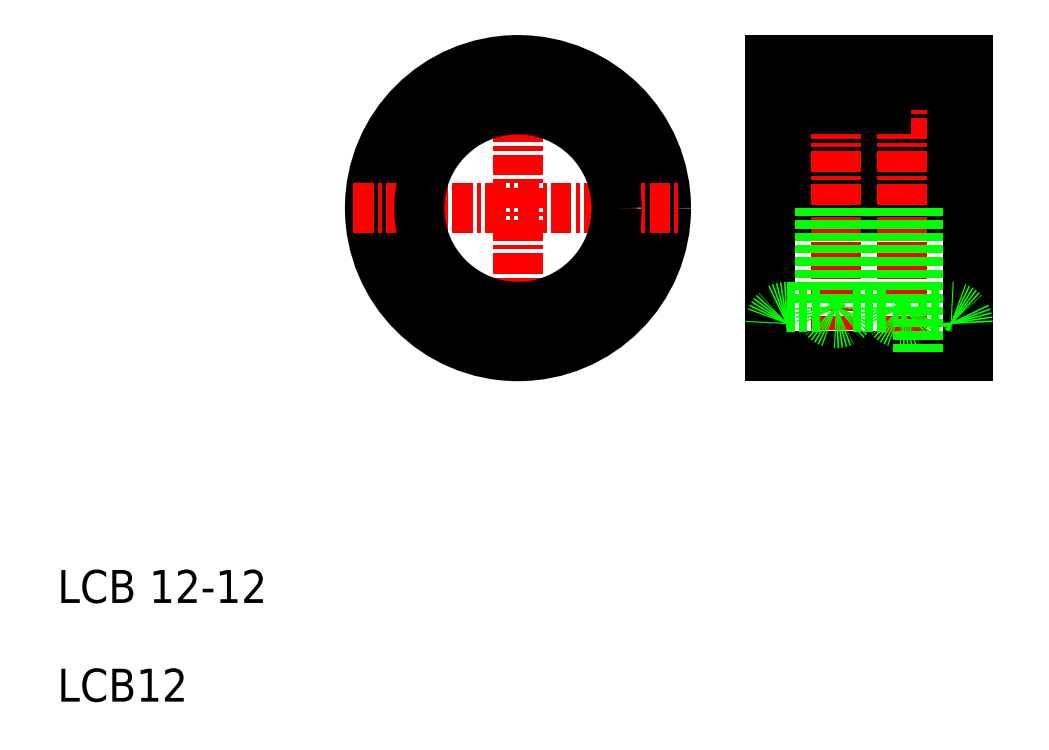
<metadata>
{"format":"dxf","ext":"dxf","renderer":"ezdxf+matplotlib","layout":"modelspace","background":"white","min_lineweight":24,"dpi":150}
</metadata>
<code>
0
SECTION
2
ENTITIES
0
LINE
8
0
10
53.35
20
31
30
0
11
65.35
21
31
31
0
0
LINE
8
0
10
53.35
20
49
30
0
11
65.35
21
49
31
0
0
LINE
8
0
10
62.35
20
46
30
0
11
64.35
21
46
31
0
0
LINE
8
0
10
62.35
20
34
30
0
11
64.35
21
34
31
0
0
LINE
8
CENTER
10
51.88
20
40
30
0
11
66.59
21
40
31
0
0
LINE
8
0
10
53.35
20
49
30
0
11
53.35
21
31
31
0
0
LINE
8
0
10
56.35
20
46
30
0
11
56.35
21
40
31
0
0
LINE
8
0
10
58.35
20
46
30
0
11
58.35
21
40
31
0
0
LINE
8
0
10
60.35
20
46
30
0
11
60.35
21
40
31
0
0
LINE
8
0
10
62.35
20
46
30
0
11
62.35
21
40
31
0
0
LINE
8
CENTER
10
61.35
20
47.47
30
0
11
61.35
21
32.44
31
0
0
LINE
8
CENTER
10
57.35
20
47.47
30
0
11
57.35
21
32.61
31
0
0
TEXT
8
0
10
10
20
16
30
0
40
2
1
LCB 12-12
0
TEXT
8
0
10
10
20
10
30
0
40
2
1
LCB12
0
ARC
8
0
10
54.35
20
33
30
0
40
1
50
90
51
180
0
LINE
8
0
10
62.35
20
40
30
0
11
62.35
21
34
31
0
0
LINE
8
0
10
56.35
20
40
30
0
11
56.35
21
34
31
0
0
LINE
8
0
10
58.35
20
40
30
0
11
58.35
21
34
31
0
0
LINE
8
0
10
60.35
20
40
30
0
11
60.35
21
34
31
0
0
LINE
8
0
10
62.35
20
40
30
0
11
62.35
21
34
31
0
0
LINE
8
0
10
62.35
20
40
30
0
11
62.35
21
31
31
0
0
LINE
8
0
10
58.35
20
34
30
0
11
60.35
21
34
31
0
0
LINE
8
0
10
56.35
20
31
30
0
11
56.35
21
31
31
0
0
ARC
8
0
10
57.35
20
34
30
0
40
1
50
180
51
0
0
LINE
8
0
10
54.35
20
34
30
0
11
56.35
21
34
31
0
0
LINE
8
0
10
59.35
20
31
30
0
11
59.35
21
31
31
0
0
ARC
8
0
10
61.35
20
34
30
0
40
1
50
180
51
0
0
ARC
8
0
10
54.35
20
47
30
0
40
1
50
180
51
270
0
LINE
8
0
10
58.35
20
46
30
0
11
60.35
21
46
31
0
0
ARC
8
0
10
57.35
20
46
30
0
40
1
50
4.071e-13
51
180
0
LINE
8
0
10
54.35
20
46
30
0
11
56.35
21
46
31
0
0
ARC
8
0
10
61.35
20
46
30
0
40
1
50
0
51
180
0
LINE
8
0
10
65.35
20
49
30
0
11
65.35
21
31
31
0
0
ARC
8
0
10
64.35
20
33
30
0
40
1
50
0
51
90
0
ARC
8
0
10
64.35
20
47
30
0
40
1
50
270
51
0
0
LINE
8
CENTER
10
38
20
30
30
0
11
38
21
50
31
0
0
CIRCLE
8
0
10
38
20
40
30
0
40
9
0
LINE
8
CENTER
10
28
20
40
30
0
11
48
21
40
31
0
0
CIRCLE
8
0
10
38
20
40
30
0
40
6
0
ENDSEC
0
EOF

</code>
